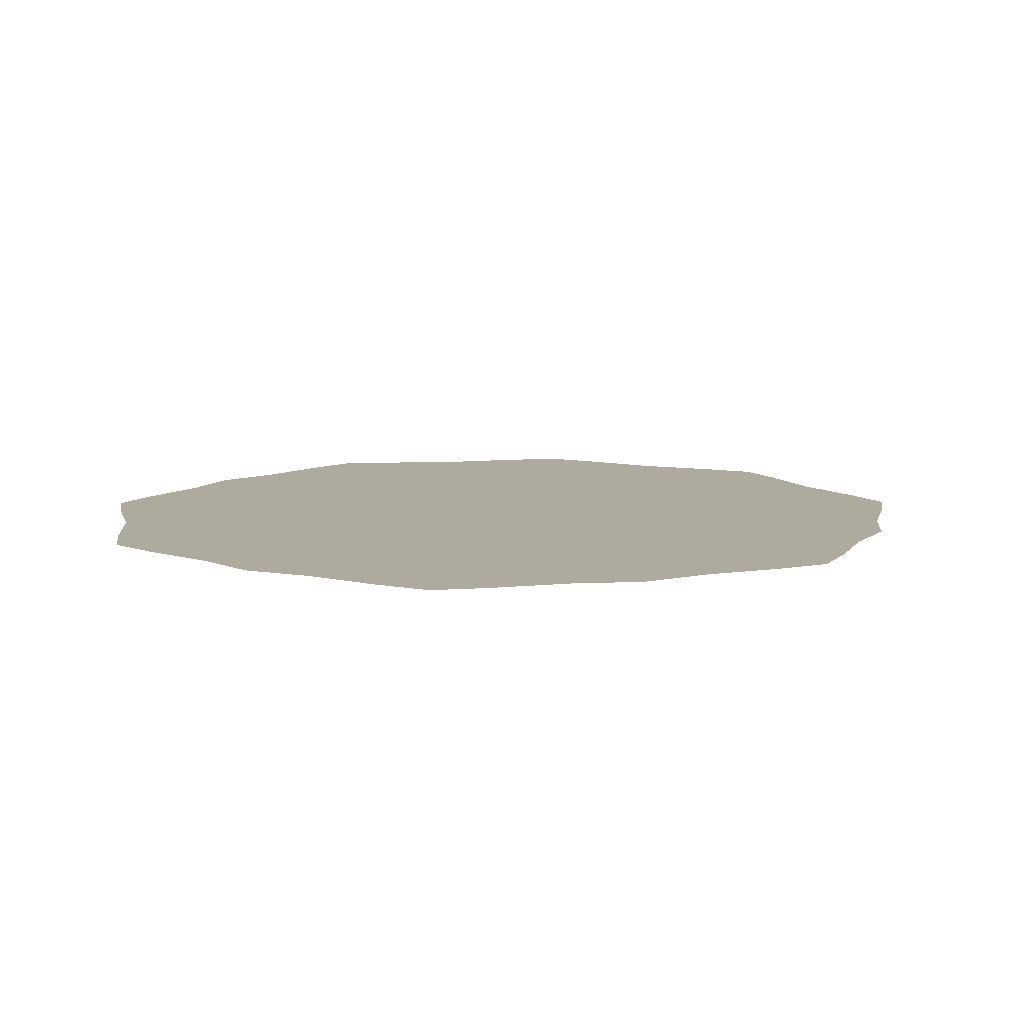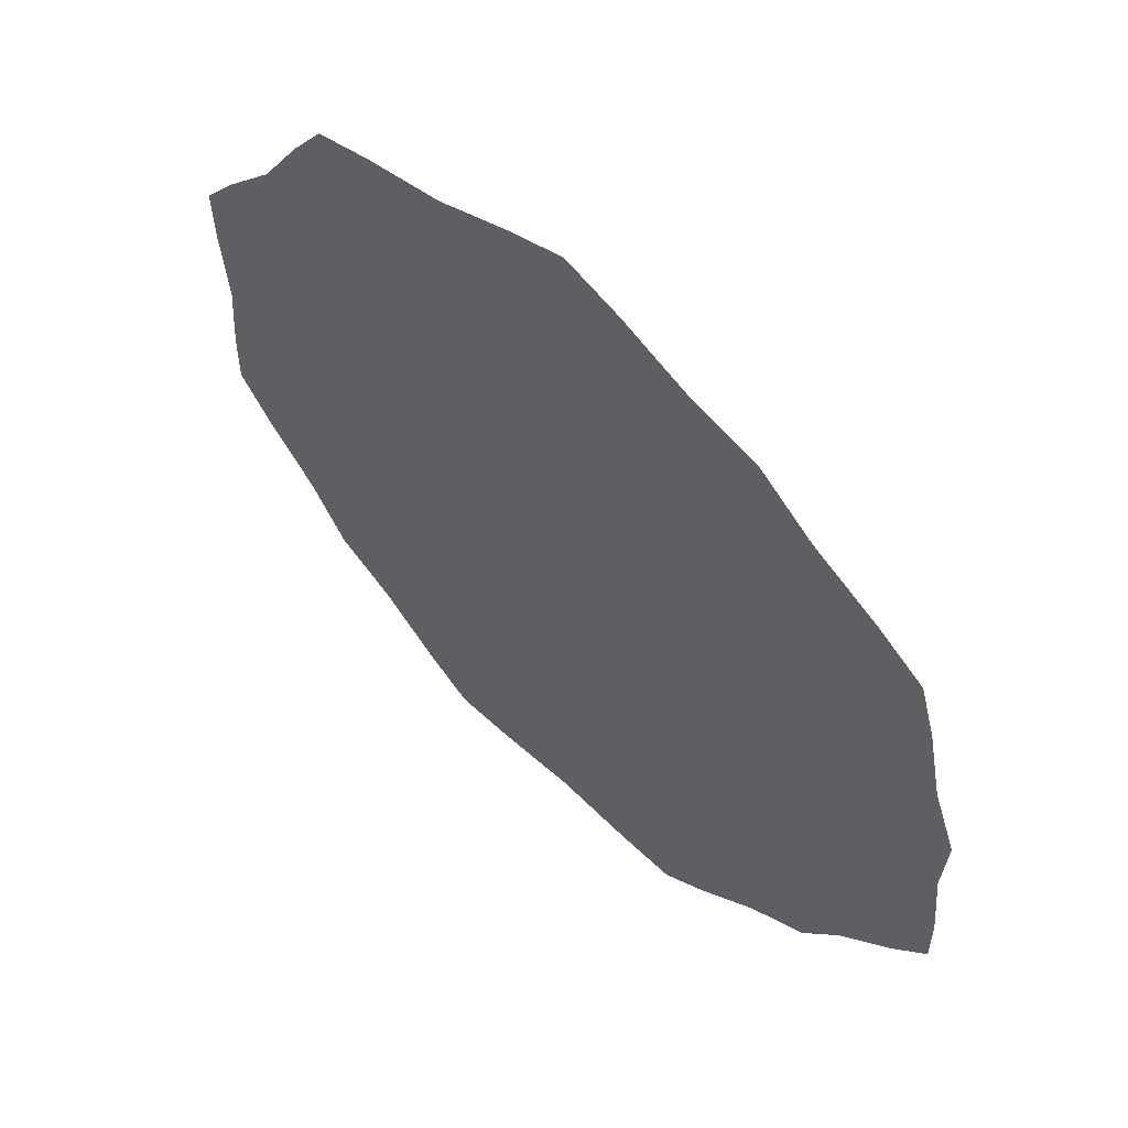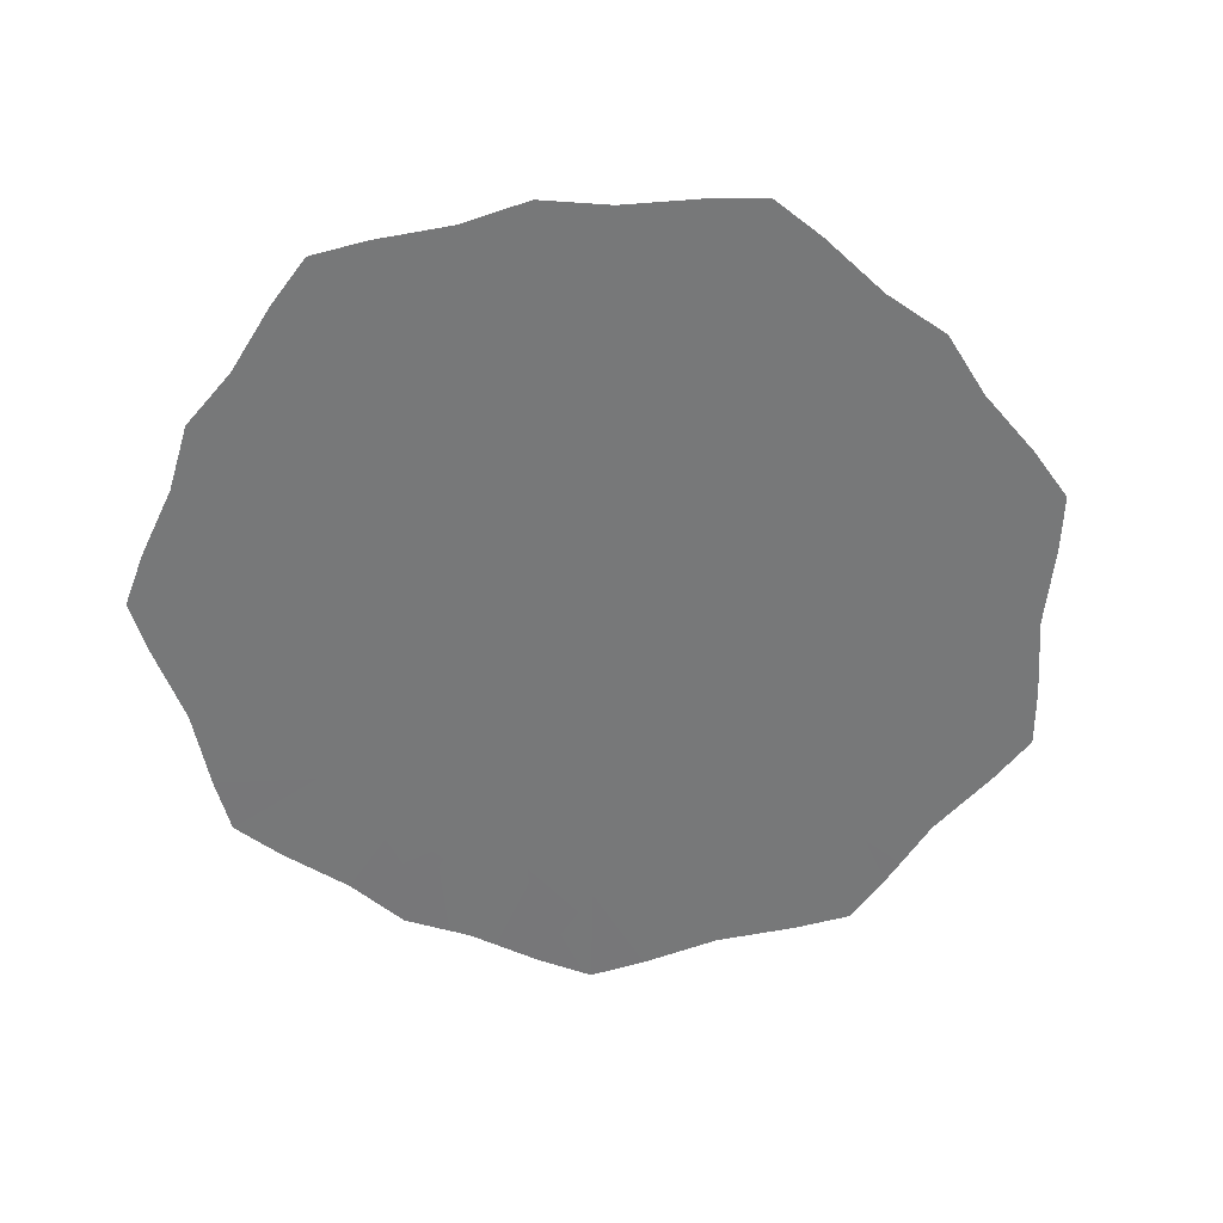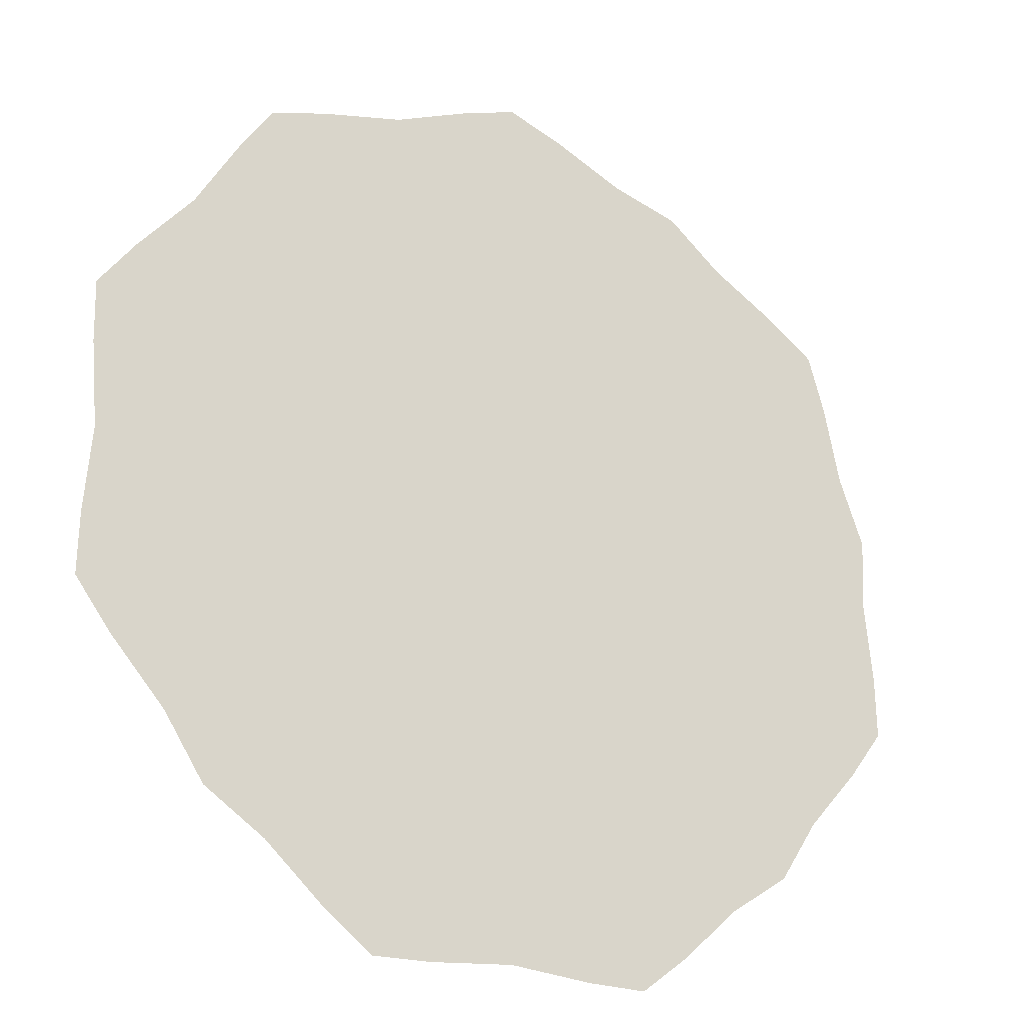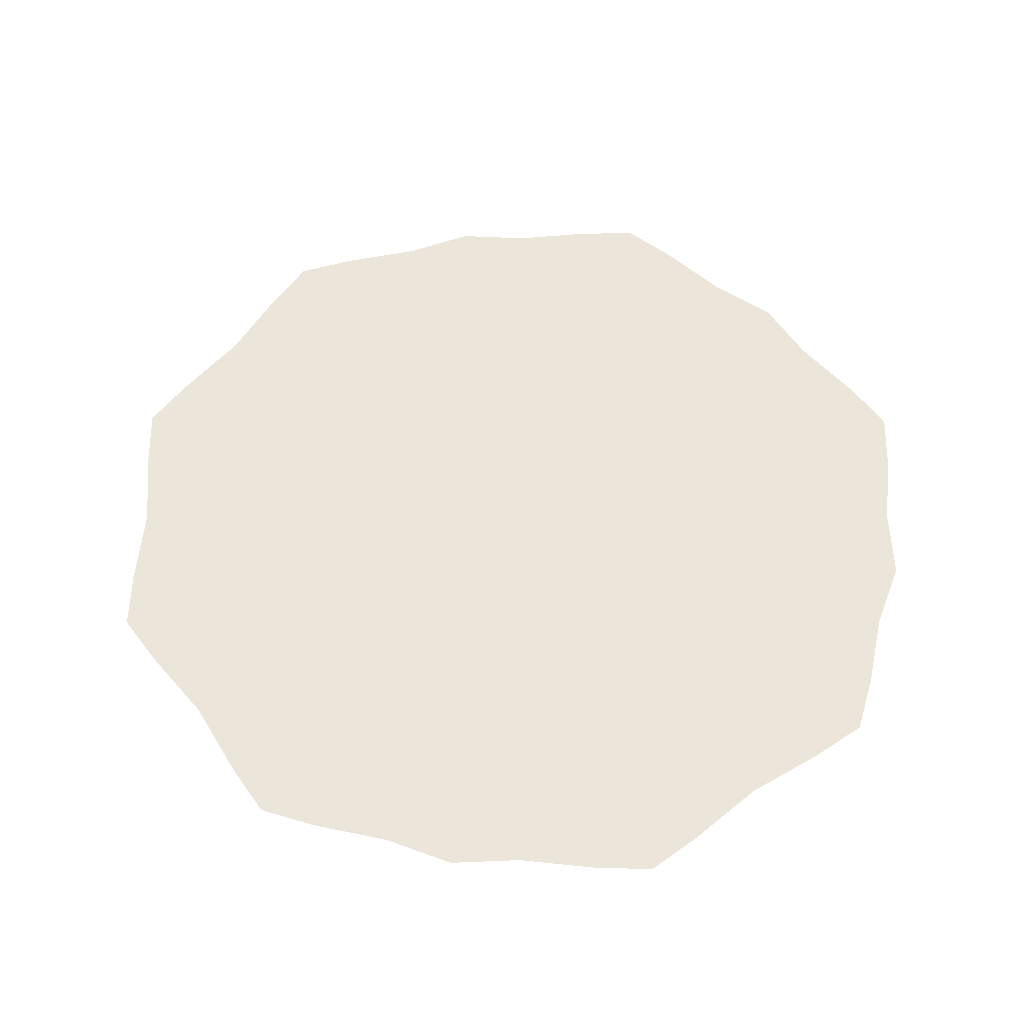
<metadata>
{"format":"obj","ext":"obj","renderer":"f3d","projection":"perspective","resolution":1024,"background":"white","views":[{"elev":9.3,"azim":80.4,"up":"+Z"},{"elev":59.9,"azim":43.8,"up":"+Y"},{"elev":-57.3,"azim":106.6,"up":"+Z"},{"elev":-22.9,"azim":-31.1,"up":"+Y"},{"elev":56.2,"azim":-35.7,"up":"+Z"}]}
</metadata>
<code>
o pCylinder14_Spotlight_0.001
v 0.00253 -0.0409 0.382
v 0.1728 0.02594 0.382
v 0.1854 0.09442 0.382
v 0.1164 0.1036 0.382
v 0.2657 0.04859 0.382
v 0.2548 0.09962 0.382
v 0.2435 0.1367 0.382
v 0.2118 0.1588 0.382
v 0.1666 0.185 0.382
v 0.1298 0.2145 0.382
v 0.09441 0.145 0.382
v 0.08431 0.2269 0.382
v 0.04801 0.1384 0.382
v 9e-06 0.1889 0.382
v -0.05806 0.1385 0.382
v 0.0366 0.2481 0.382
v 9e-06 0.2608 0.382
v -0.03659 0.2481 0.382
v -0.0868 0.2269 0.382
v -0.1347 0.1451 0.382
v -0.152 0.07019 0.382
v -0.1399 0.2145 0.382
v -0.1769 0.2033 0.382
v -0.1991 0.1715 0.382
v -0.2273 0.1249 0.382
v -0.2179 0.03055 0.382
v -0.1879 -0.04026 0.382
v -0.2629 0.08365 0.382
v -0.2863 0.05276 0.382
v -0.2855 0.01404 0.382
v -0.2809 -0.04026 0.382
v -0.2179 -0.1111 0.382
v -0.1551 -0.1411 0.382
v -0.2855 -0.09455 0.382
v -0.2863 -0.1333 0.382
v -0.2629 -0.1642 0.382
v -0.228 -0.203 0.382
v -0.2022 -0.2424 0.382
v -0.147 -0.1873 0.382
v -0.1627 -0.2683 0.382
v -0.1009 -0.1954 0.382
v -0.07079 -0.2582 0.382
v 9e-06 -0.2282 0.382
v -0.1239 -0.3032 0.382
v -0.09301 -0.3265 0.382
v -0.05429 -0.3258 0.382
v 9e-06 -0.3212 0.382
v 0.07081 -0.2582 0.382
v 0.1009 -0.1954 0.382
v 0.05431 -0.3258 0.382
v 0.09303 -0.3265 0.382
v 0.1239 -0.3032 0.382
v 0.1627 -0.2683 0.382
v 0.2022 -0.2424 0.382
v 0.147 -0.1873 0.382
v 0.2281 -0.203 0.382
v 0.1551 -0.1411 0.382
v 0.2179 -0.1111 0.382
v 0.1848 -0.04983 0.382
v 0.2629 -0.1642 0.382
v 0.2863 -0.1333 0.382
v 0.2855 -0.09455 0.382
v 0.2802 -0.04265 0.382
v 0.2824 0.004471 0.382
v 0.2054 -0.007728 0.382
f 1 2 3
f 1 3 4
f 2 5 6
f 2 6 3
f 3 6 7
f 3 7 8
f 4 3 8
f 4 8 9
f 9 10 11
f 9 11 4
f 12 13 11
f 12 11 10
f 1 4 11
f 1 11 13
f 1 13 14
f 1 14 15
f 13 12 16
f 13 16 14
f 14 16 17
f 14 17 18
f 15 14 18
f 15 18 19
f 1 15 20
f 1 20 21
f 15 19 22
f 15 22 20
f 20 22 23
f 20 23 24
f 21 20 24
f 21 24 25
f 1 21 26
f 1 26 27
f 21 25 28
f 21 28 26
f 26 28 29
f 26 29 30
f 27 26 30
f 27 30 31
f 1 27 32
f 1 32 33
f 27 31 34
f 27 34 32
f 32 34 35
f 32 35 36
f 33 32 36
f 33 36 37
f 37 38 39
f 37 39 33
f 40 41 39
f 40 39 38
f 1 33 39
f 1 39 41
f 1 41 42
f 1 42 43
f 41 40 44
f 41 44 42
f 42 44 45
f 42 45 46
f 43 42 46
f 43 46 47
f 1 43 48
f 1 48 49
f 43 47 50
f 43 50 48
f 48 50 51
f 48 51 52
f 49 48 52
f 49 52 53
f 53 54 55
f 53 55 49
f 56 57 55
f 56 55 54
f 1 49 55
f 1 55 57
f 1 57 58
f 1 58 59
f 57 56 60
f 57 60 58
f 58 60 61
f 58 61 62
f 59 58 62
f 59 62 63
f 63 64 65
f 63 65 59
f 5 2 65
f 5 65 64
f 1 59 65
f 1 65 2

</code>
